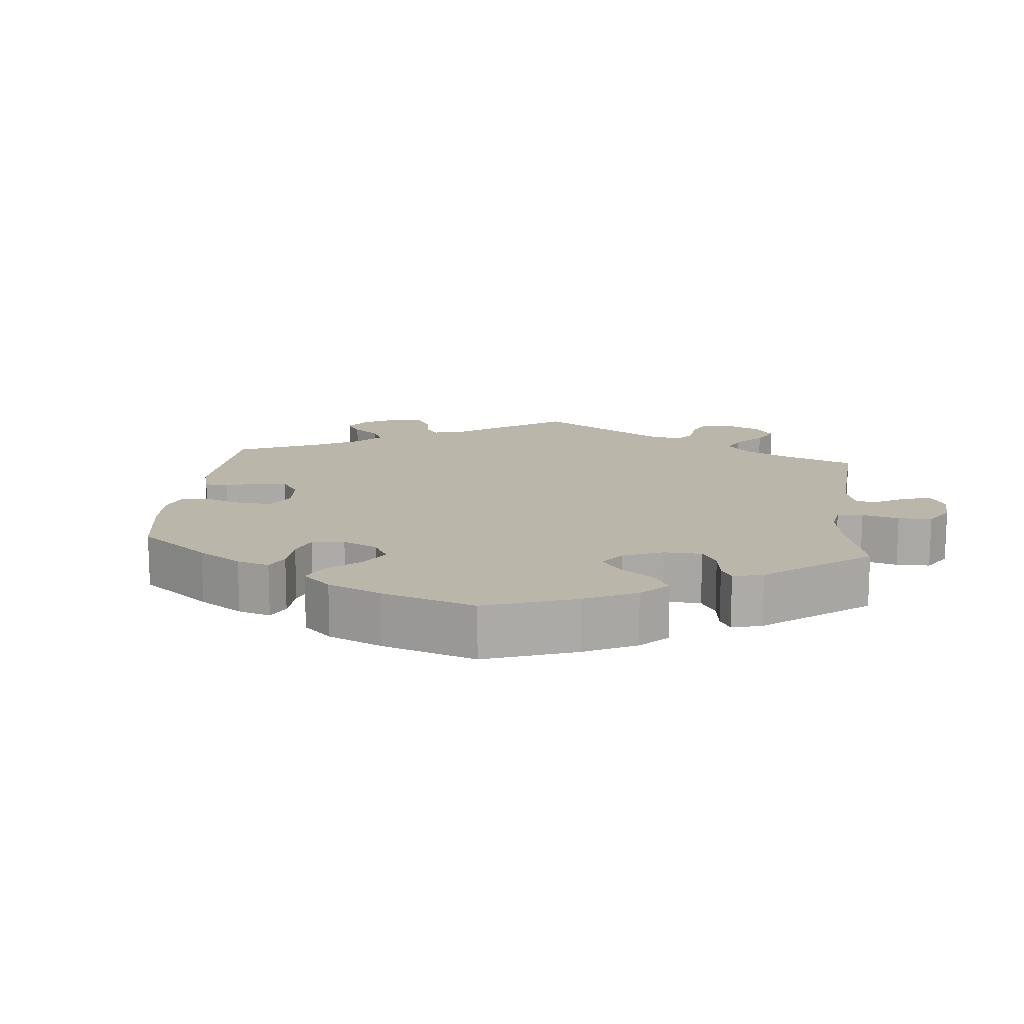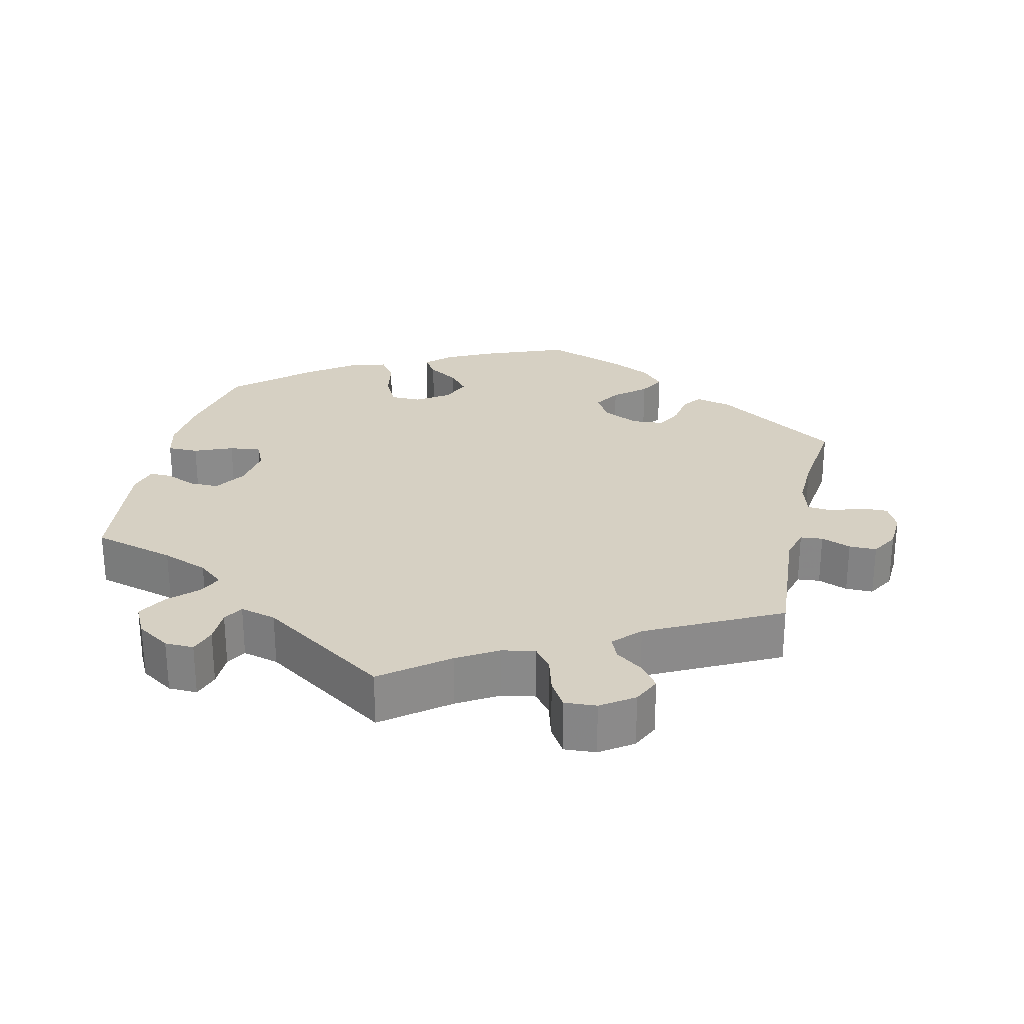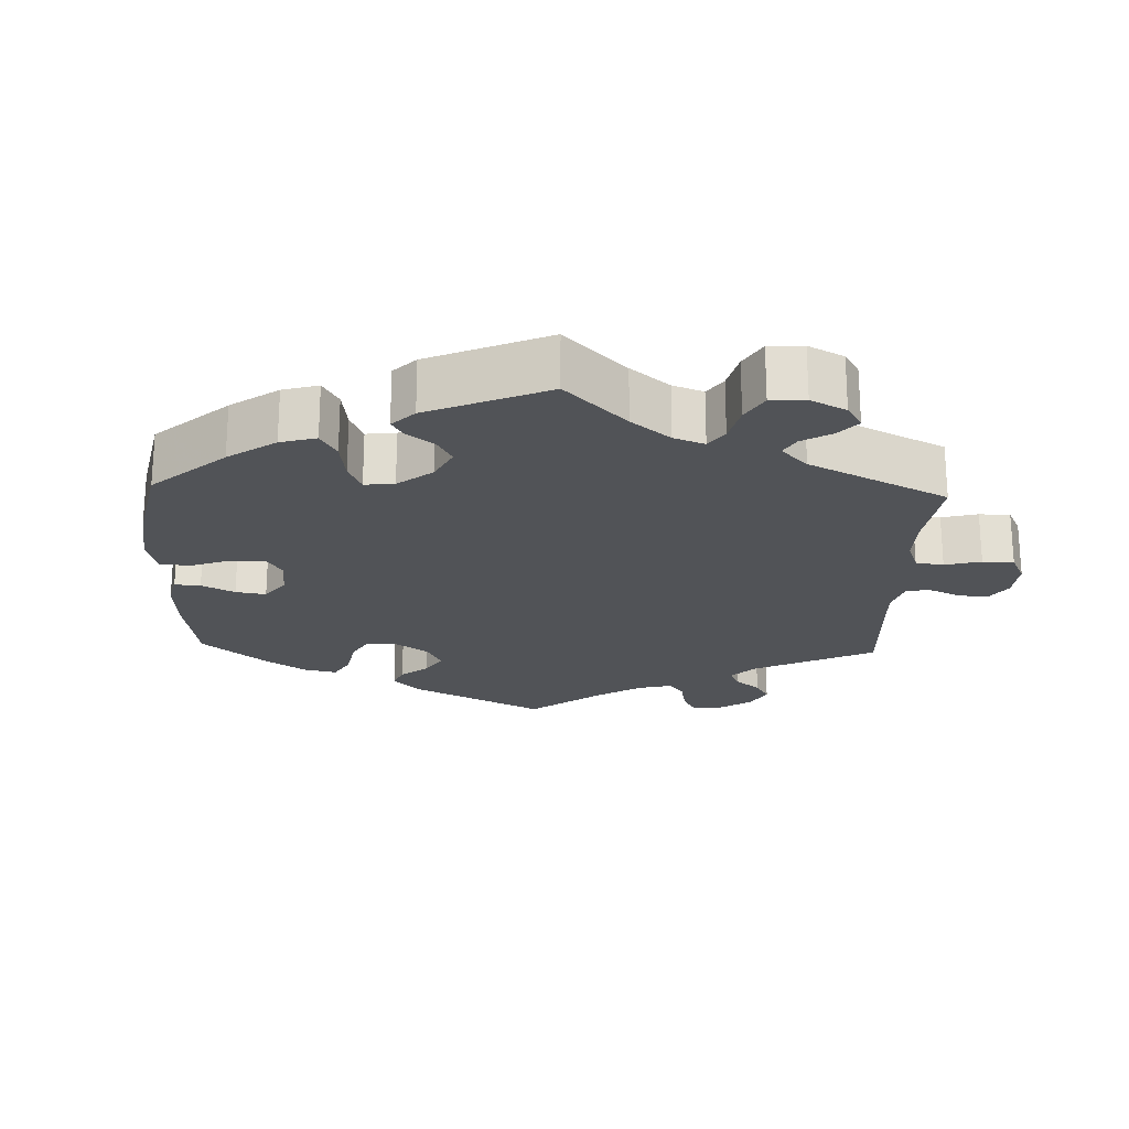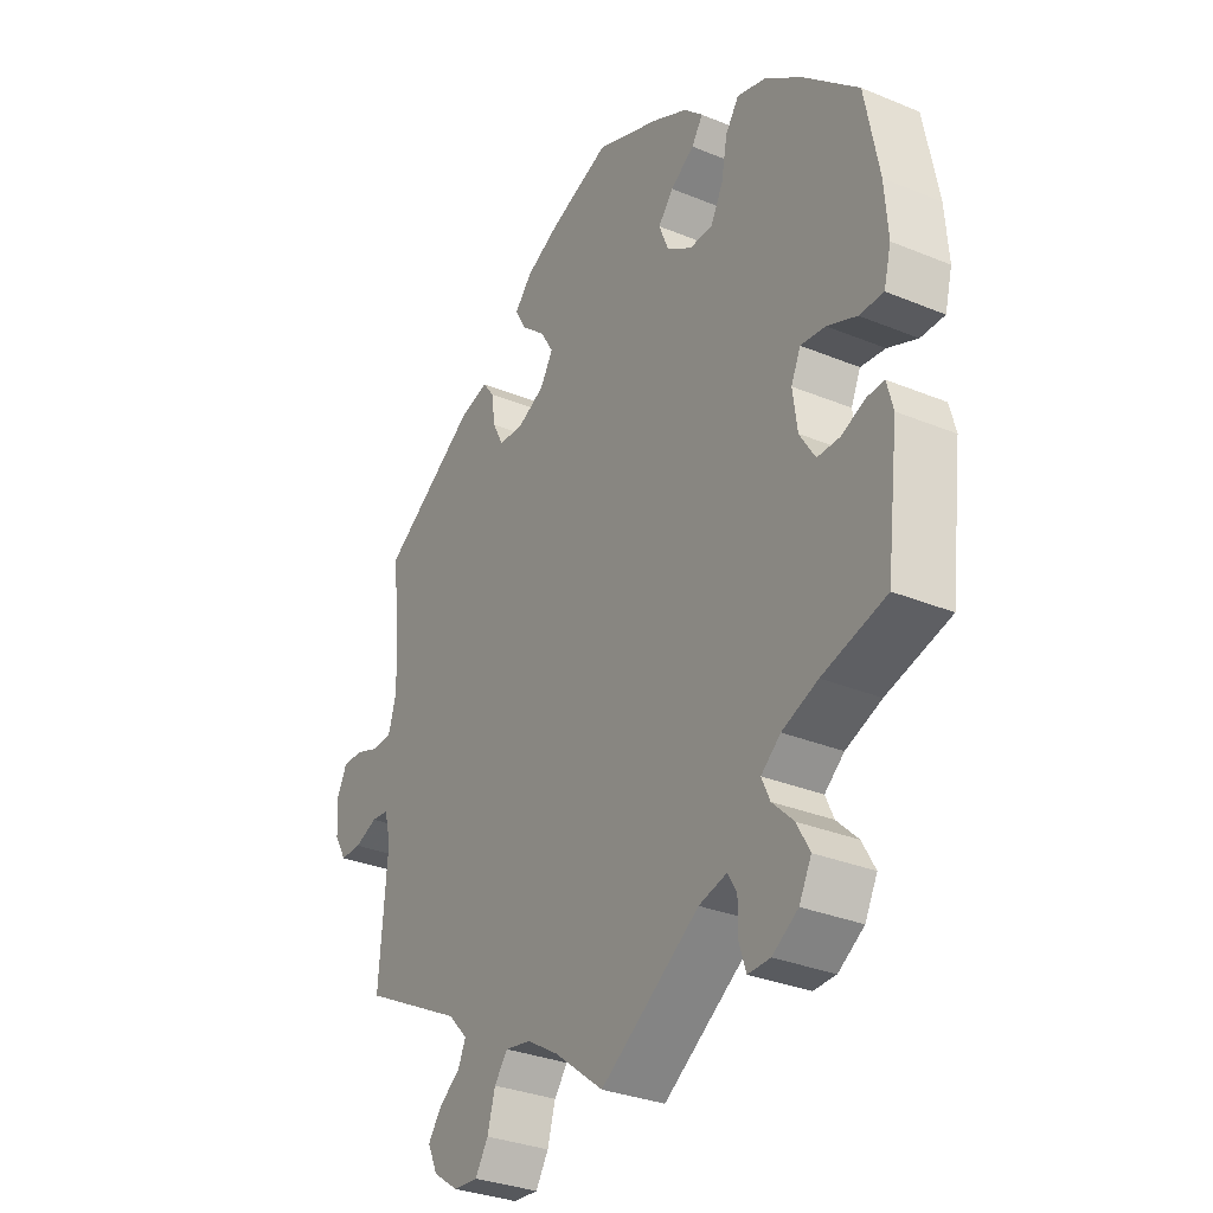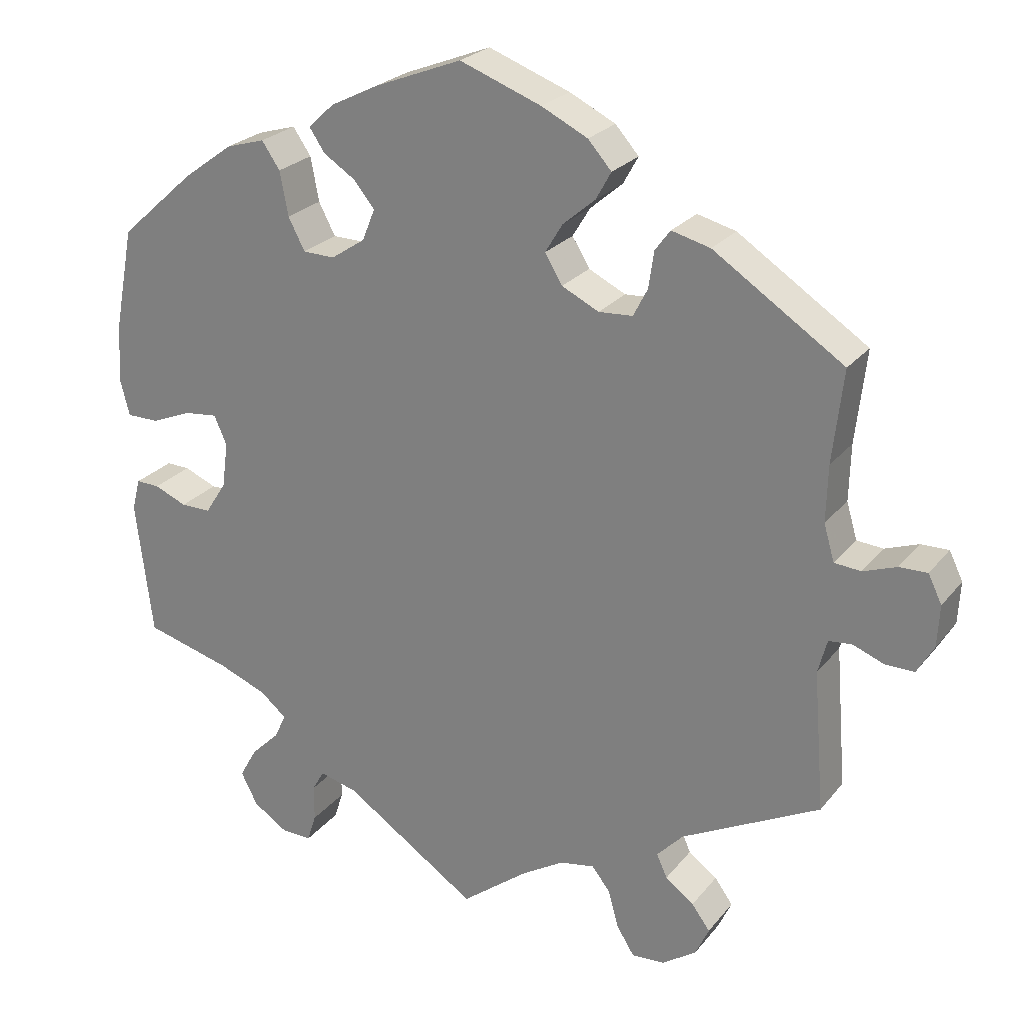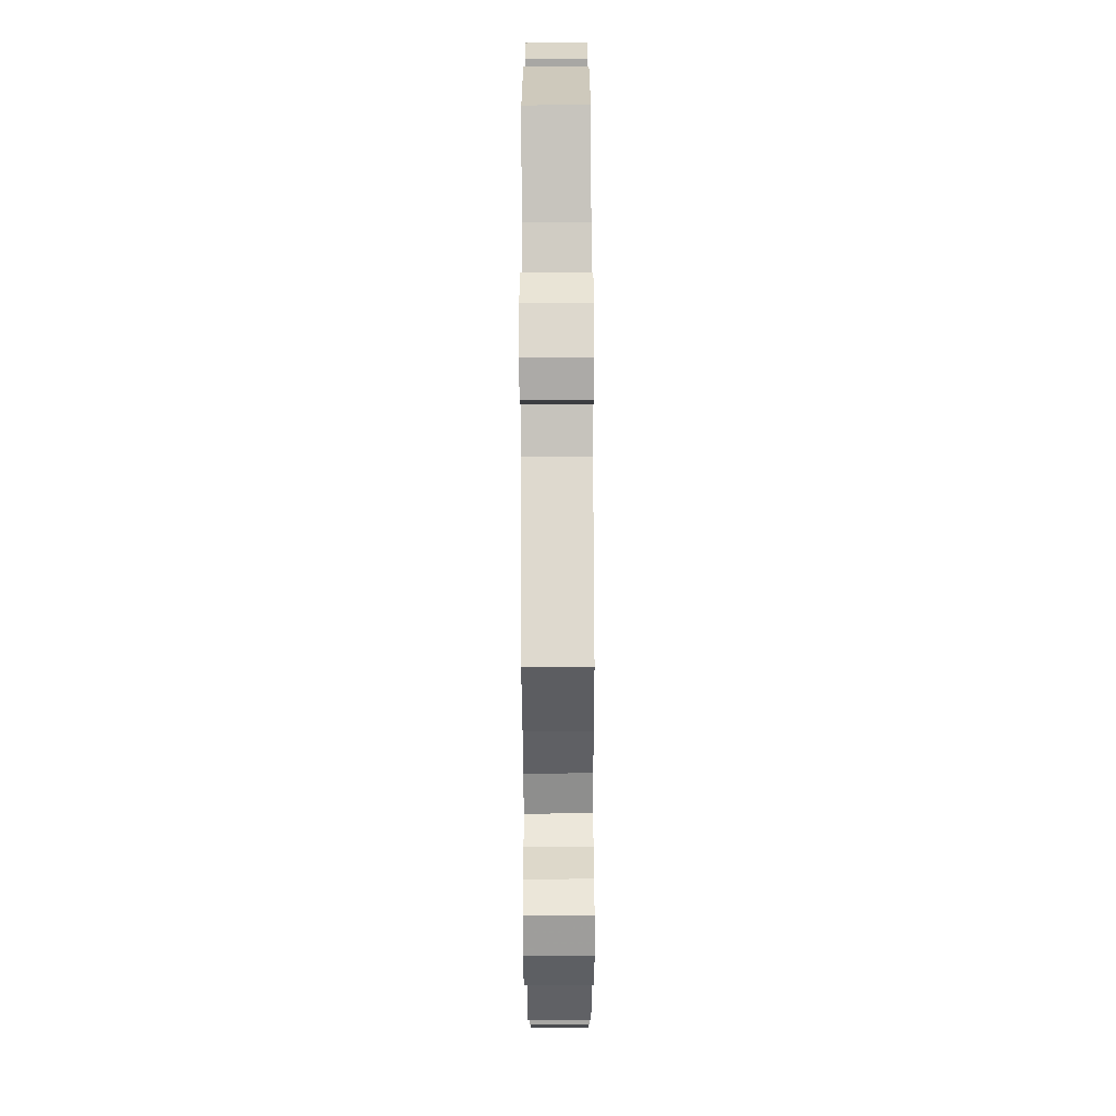
<metadata>
{"format":"obj","ext":"obj","renderer":"f3d","projection":"perspective","resolution":1024,"background":"white","views":[{"elev":14.0,"azim":66.0,"up":"+Y"},{"elev":26.5,"azim":-167.0,"up":"+Y"},{"elev":-22.0,"azim":117.8,"up":"+Y"},{"elev":-31.4,"azim":59.6,"up":"+Z"},{"elev":24.6,"azim":-151.0,"up":"+Z"},{"elev":-74.6,"azim":90.2,"up":"+Z"}]}
</metadata>
<code>
v 0.386 0.07 -0.32
v 0.322 0.07 -0.345
v 0.287 0.07 -0.374
v 0.302 0.07 -0.407
v 0.34 0.07 -0.444
v 0.363 0.07 -0.485
v 0.341 0.07 -0.528
v 0.295 0.07 -0.558
v 0.255 0.07 -0.559
v 0.243 0.07 -0.522
v 0.243 0.07 -0.474
v 0.227 0.07 -0.446
v 0.177 0.07 -0.459
v 0 0.07 -0.578
v -0.089 0.07 -0.509
v -0.145 0.07 -0.475
v -0.191 0.07 -0.467
v -0.215 0.07 -0.498
v -0.229 0.07 -0.548
v -0.252 0.07 -0.585
v -0.296 0.07 -0.582
v -0.341 0.07 -0.551
v -0.359 0.07 -0.512
v -0.335 0.07 -0.479
v -0.297 0.07 -0.451
v -0.283 0.07 -0.42
v -0.318 0.07 -0.383
v -0.501 0.07 -0.289
v -0.486 0.07 -0.103
v -0.498 0.07 -0.058
v -0.529 0.07 -0.055
v -0.57 0.07 -0.071
v -0.608 0.07 -0.071
v -0.63 0.07 -0.033
v -0.633 0.07 0.022
v -0.615 0.07 0.059
v -0.578 0.07 0.058
v -0.534 0.07 0.042
v -0.499 0.07 0.045
v -0.485 0.07 0.093
v -0.487 0.07 0.167
v -0.501 0.07 0.289
v -0.329 0.07 0.402
v -0.278 0.07 0.415
v -0.258 0.07 0.388
v -0.251 0.07 0.34
v -0.232 0.07 0.303
v -0.187 0.07 0.3
v -0.138 0.07 0.324
v -0.115 0.07 0.362
v -0.138 0.07 0.4
v -0.181 0.07 0.437
v -0.201 0.07 0.473
v -0.17 0.07 0.508
v -0.109 0.07 0.538
v -0.001 0.07 0.578
v 0.114 0.07 0.533
v 0.178 0.07 0.501
v 0.212 0.07 0.469
v 0.192 0.07 0.439
v 0.149 0.07 0.411
v 0.122 0.07 0.378
v 0.139 0.07 0.336
v 0.184 0.07 0.306
v 0.226 0.07 0.307
v 0.248 0.07 0.349
v 0.259 0.07 0.407
v 0.283 0.07 0.442
v 0.334 0.07 0.427
v 0.4 0.07 0.379
v 0.5 0.07 0.289
v 0.525 0.07 0.158
v 0.531 0.07 0.078
v 0.518 0.07 0.028
v 0.475 0.07 0.028
v 0.422 0.07 0.05
v 0.378 0.07 0.055
v 0.361 0.07 0.017
v 0.369 0.07 -0.043
v 0.397 0.07 -0.087
v 0.437 0.07 -0.087
v 0.48 0.07 -0.069
v 0.511 0.07 -0.068
v 0.522 0.07 -0.11
v 0.5 0.07 -0.289
v 0.386 0 -0.32
v 0.322 0 -0.345
v 0.287 0 -0.374
v 0.302 0 -0.407
v 0.34 0 -0.444
v 0.363 0 -0.485
v 0.341 0 -0.528
v 0.295 0 -0.558
v 0.255 0 -0.559
v 0.243 0 -0.522
v 0.243 0 -0.474
v 0.227 0 -0.446
v 0.177 0 -0.459
v 0 0 -0.578
v -0.089 0 -0.509
v -0.145 0 -0.475
v -0.191 0 -0.467
v -0.215 0 -0.498
v -0.229 0 -0.548
v -0.252 0 -0.585
v -0.296 0 -0.582
v -0.341 0 -0.551
v -0.359 0 -0.512
v -0.335 0 -0.479
v -0.297 0 -0.451
v -0.283 0 -0.42
v -0.318 0 -0.383
v -0.501 0 -0.289
v -0.486 0 -0.103
v -0.498 0 -0.058
v -0.529 0 -0.055
v -0.57 0 -0.071
v -0.608 0 -0.071
v -0.63 0 -0.033
v -0.633 0 0.022
v -0.615 0 0.059
v -0.578 0 0.058
v -0.534 0 0.042
v -0.499 0 0.045
v -0.485 0 0.093
v -0.487 0 0.167
v -0.501 0 0.289
v -0.329 0 0.402
v -0.278 0 0.415
v -0.258 0 0.388
v -0.251 0 0.34
v -0.232 0 0.303
v -0.187 0 0.3
v -0.138 0 0.324
v -0.115 0 0.362
v -0.138 0 0.4
v -0.181 0 0.437
v -0.201 0 0.473
v -0.17 0 0.508
v -0.109 0 0.538
v -0.001 0 0.578
v 0.114 0 0.533
v 0.178 0 0.501
v 0.212 0 0.469
v 0.192 0 0.439
v 0.149 0 0.411
v 0.122 0 0.378
v 0.139 0 0.336
v 0.184 0 0.306
v 0.226 0 0.307
v 0.248 0 0.349
v 0.259 0 0.407
v 0.283 0 0.442
v 0.334 0 0.427
v 0.4 0 0.379
v 0.5 0 0.289
v 0.525 0 0.158
v 0.531 0 0.078
v 0.518 0 0.028
v 0.475 0 0.028
v 0.422 0 0.05
v 0.378 0 0.055
v 0.361 0 0.017
v 0.369 0 -0.043
v 0.397 0 -0.087
v 0.437 0 -0.087
v 0.48 0 -0.069
v 0.511 0 -0.068
v 0.522 0 -0.11
v 0.5 0 -0.289
f 84 85 1
f 81 82 83 84
f 80 81 84 1
f 79 80 1 2
f 78 79 2 3
f 73 74 75 76
f 73 76 77
f 72 73 77
f 71 72 77
f 70 71 77
f 69 70 77 78
f 66 67 68 69
f 65 66 69 78
f 58 59 60 61
f 58 61 62
f 57 58 62
f 56 57 62
f 55 56 62 63
f 51 52 53 54
f 50 51 54 55
f 43 44 45 46
f 41 42 43 46
f 40 41 46 47
f 39 40 47 48
f 35 36 37 38
f 35 38 39
f 34 35 39
f 31 32 33 34
f 30 31 34 39
f 29 30 39 48
f 27 28 29 48
f 22 23 24 25
f 22 25 26
f 21 22 26
f 18 19 20 21
f 17 18 21 26
f 16 17 26 27
f 13 14 15
f 12 13 15 16
f 8 9 10 11
f 8 11 12
f 7 8 12
f 4 5 6 7
f 3 4 7 12
f 64 65 78 3
f 50 55 63
f 49 50 63 64
f 27 48 49 64
f 16 27 64
f 3 12 16 64
f 86 170 169
f 169 168 167 166
f 86 169 166 165
f 87 86 165 164
f 88 87 164 163
f 161 160 159 158
f 162 161 158
f 162 158 157
f 162 157 156
f 162 156 155
f 163 162 155 154
f 154 153 152 151
f 163 154 151 150
f 146 145 144 143
f 147 146 143
f 147 143 142
f 147 142 141
f 148 147 141 140
f 139 138 137 136
f 140 139 136 135
f 131 130 129 128
f 131 128 127 126
f 132 131 126 125
f 133 132 125 124
f 123 122 121 120
f 124 123 120
f 124 120 119
f 119 118 117 116
f 124 119 116 115
f 133 124 115 114
f 133 114 113 112
f 110 109 108 107
f 111 110 107
f 111 107 106
f 106 105 104 103
f 111 106 103 102
f 112 111 102 101
f 100 99 98
f 101 100 98 97
f 96 95 94 93
f 97 96 93
f 97 93 92
f 92 91 90 89
f 97 92 89 88
f 88 163 150 149
f 148 140 135
f 149 148 135 134
f 149 134 133 112
f 149 112 101
f 149 101 97 88
f 1 86 87 2
f 2 87 88 3
f 3 88 89 4
f 4 89 90 5
f 5 90 91 6
f 6 91 92 7
f 7 92 93 8
f 8 93 94 9
f 9 94 95 10
f 10 95 96 11
f 11 96 97 12
f 12 97 98 13
f 13 98 99 14
f 14 99 100 15
f 15 100 101 16
f 16 101 102 17
f 17 102 103 18
f 18 103 104 19
f 19 104 105 20
f 20 105 106 21
f 21 106 107 22
f 22 107 108 23
f 23 108 109 24
f 24 109 110 25
f 25 110 111 26
f 26 111 112 27
f 27 112 113 28
f 28 113 114 29
f 29 114 115 30
f 30 115 116 31
f 31 116 117 32
f 32 117 118 33
f 33 118 119 34
f 34 119 120 35
f 35 120 121 36
f 36 121 122 37
f 37 122 123 38
f 38 123 124 39
f 39 124 125 40
f 40 125 126 41
f 41 126 127 42
f 42 127 128 43
f 43 128 129 44
f 44 129 130 45
f 45 130 131 46
f 46 131 132 47
f 47 132 133 48
f 48 133 134 49
f 49 134 135 50
f 50 135 136 51
f 51 136 137 52
f 52 137 138 53
f 53 138 139 54
f 54 139 140 55
f 55 140 141 56
f 56 141 142 57
f 57 142 143 58
f 58 143 144 59
f 59 144 145 60
f 60 145 146 61
f 61 146 147 62
f 62 147 148 63
f 63 148 149 64
f 64 149 150 65
f 65 150 151 66
f 66 151 152 67
f 67 152 153 68
f 68 153 154 69
f 69 154 155 70
f 70 155 156 71
f 71 156 157 72
f 72 157 158 73
f 73 158 159 74
f 74 159 160 75
f 75 160 161 76
f 76 161 162 77
f 77 162 163 78
f 78 163 164 79
f 79 164 165 80
f 80 165 166 81
f 81 166 167 82
f 82 167 168 83
f 83 168 169 84
f 84 169 170 85
f 85 170 86 1

</code>
